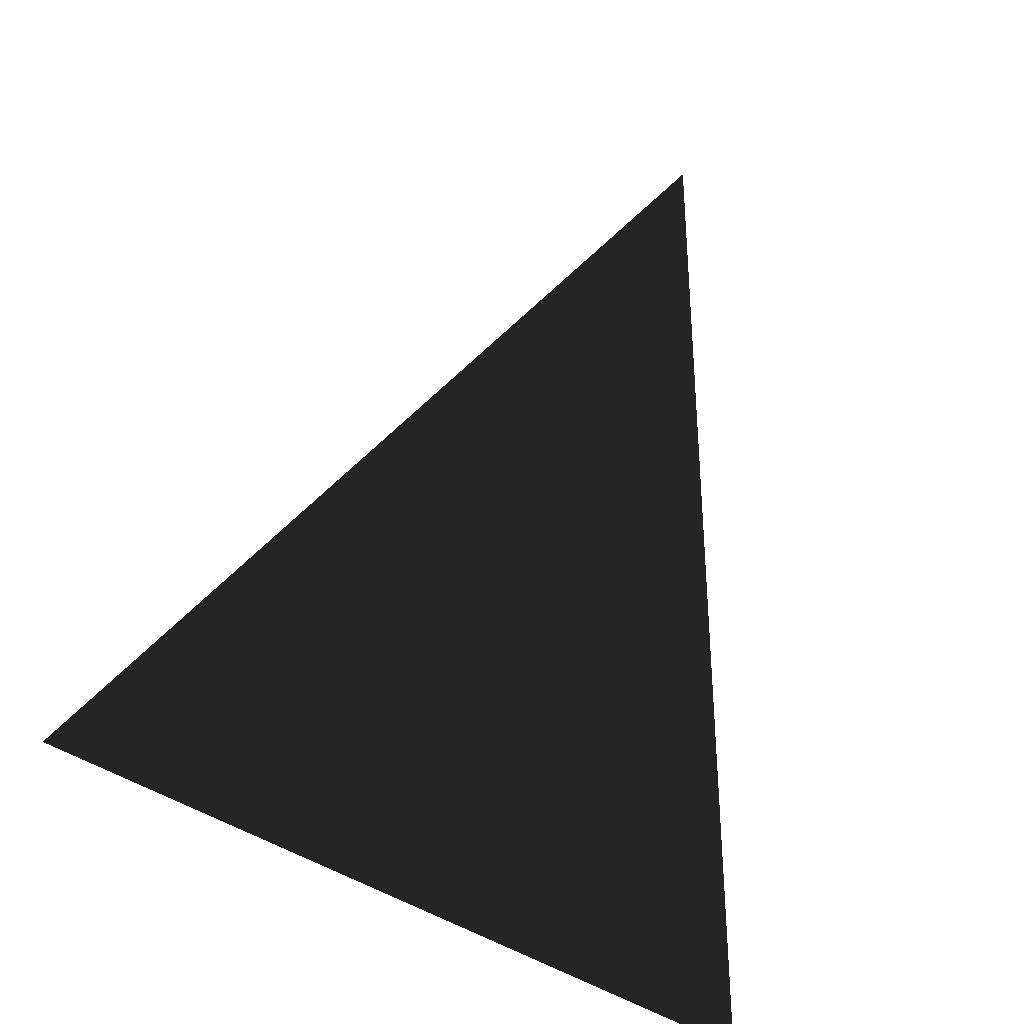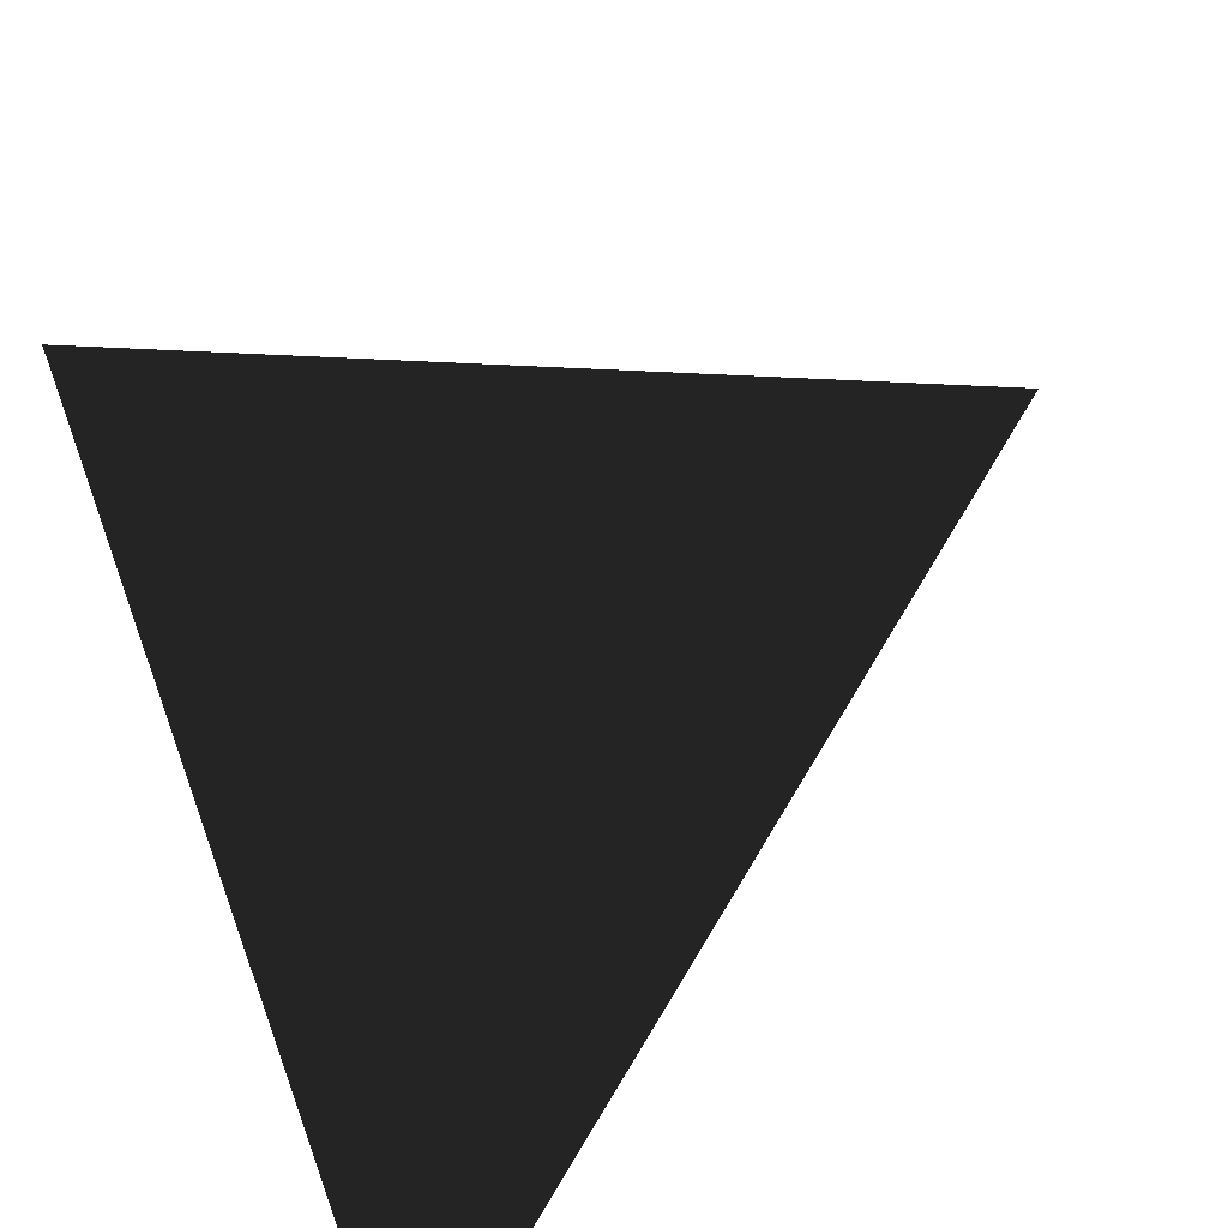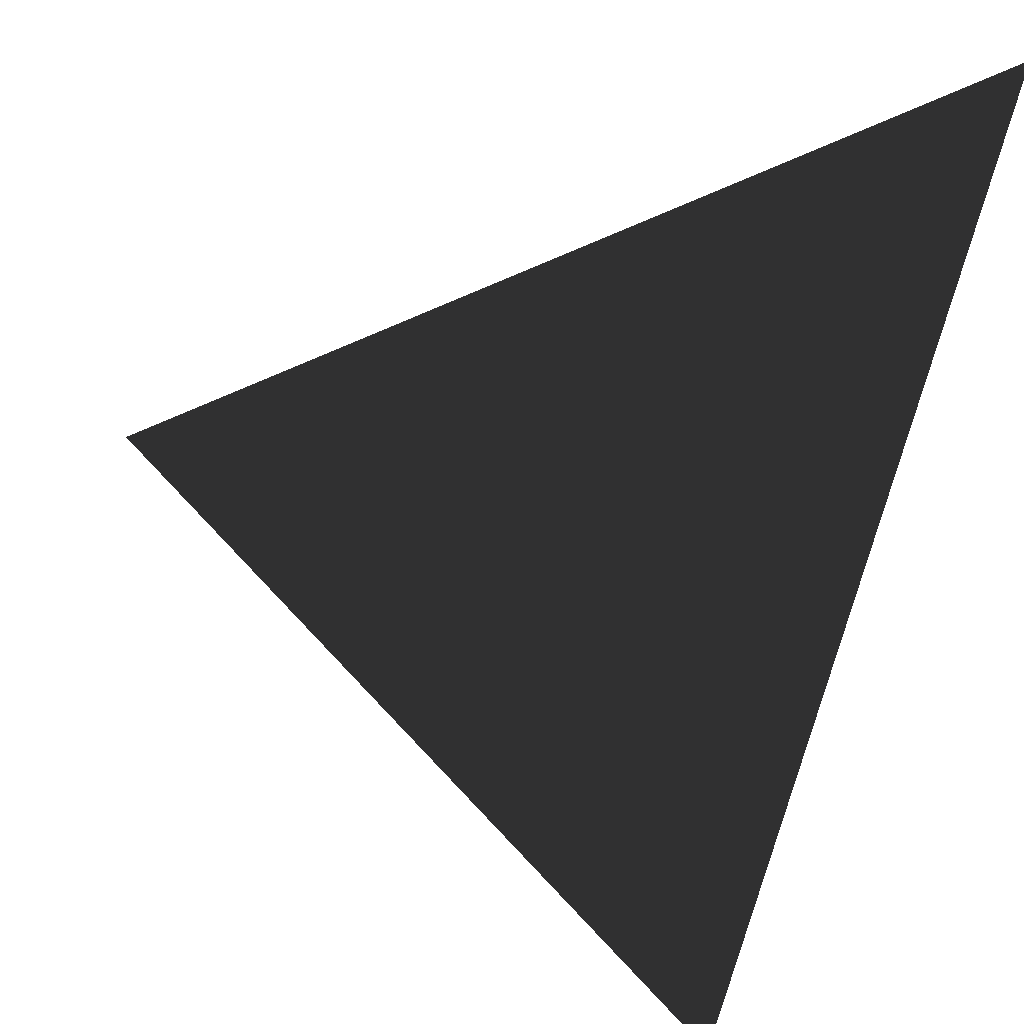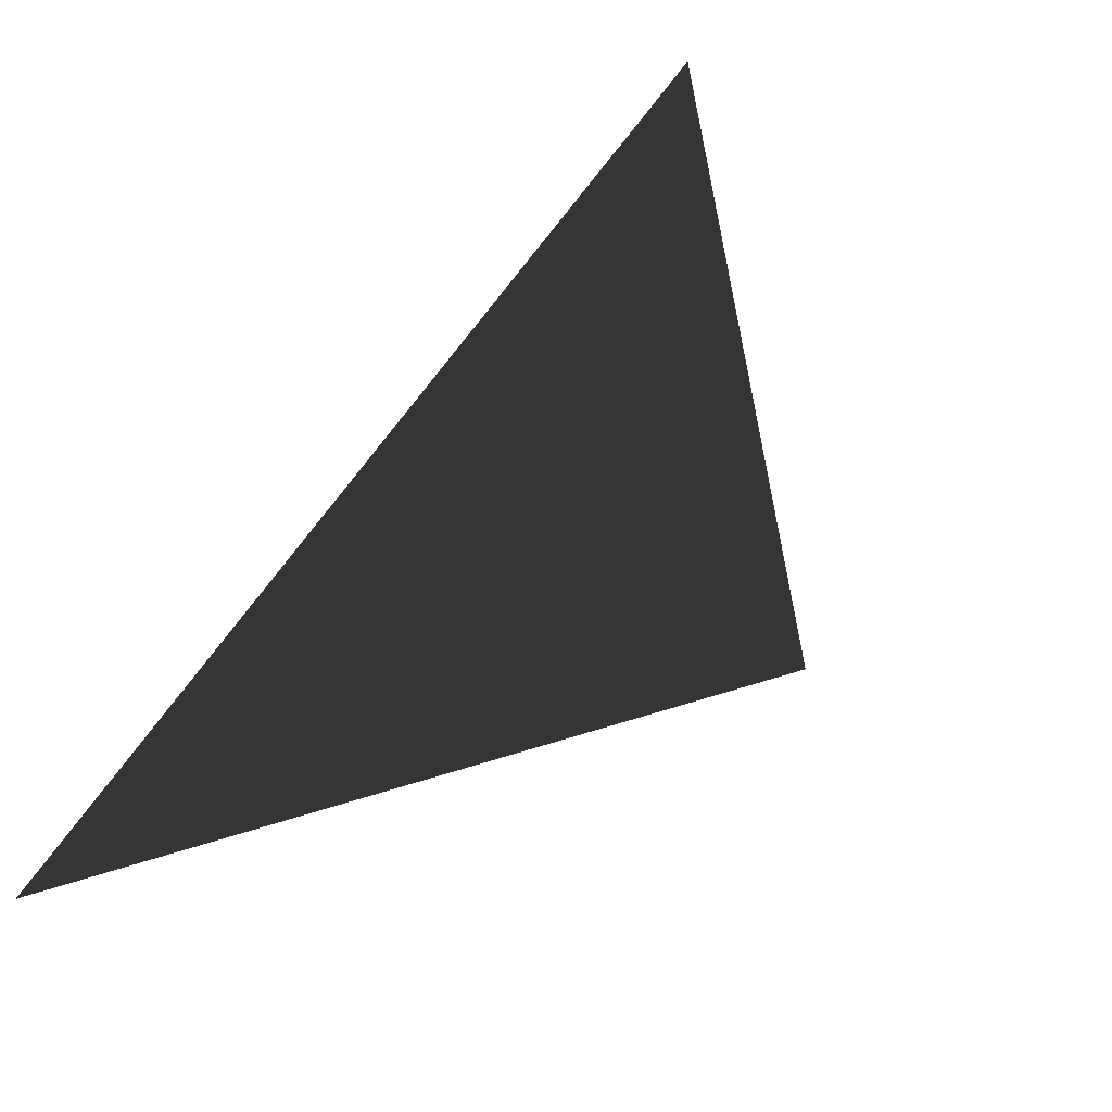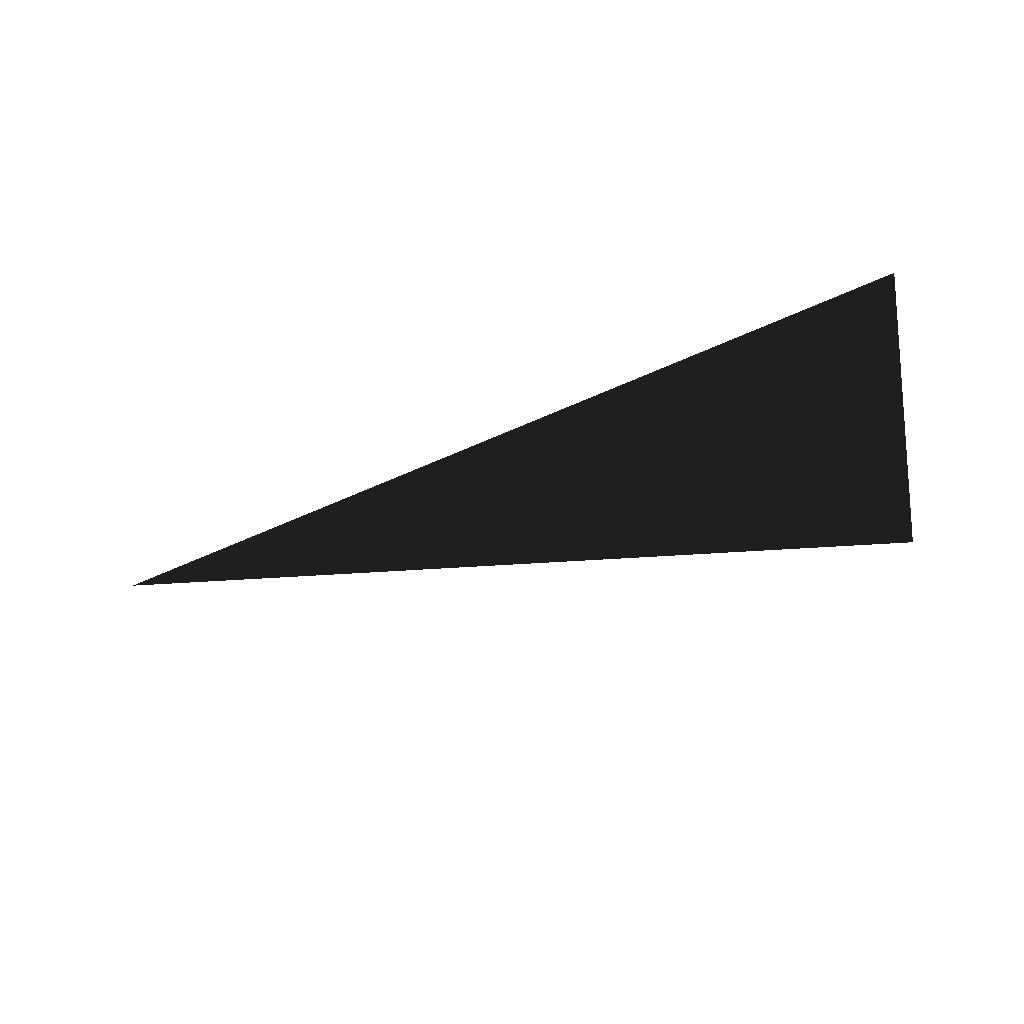
<metadata>
{"format":"obj","ext":"obj","renderer":"f3d","projection":"perspective","resolution":1024,"background":"white","views":[{"elev":77.7,"azim":116.3,"up":"+Z"},{"elev":-75.0,"azim":-151.2,"up":"+Z"},{"elev":-28.1,"azim":-22.4,"up":"+Y"},{"elev":15.5,"azim":-120.5,"up":"+Y"},{"elev":-57.3,"azim":13.0,"up":"+Z"}]}
</metadata>
<code>
o Plane
v 1 1 1
v 1 -1 -1
v -1 0 0
f 1 2 3

</code>
